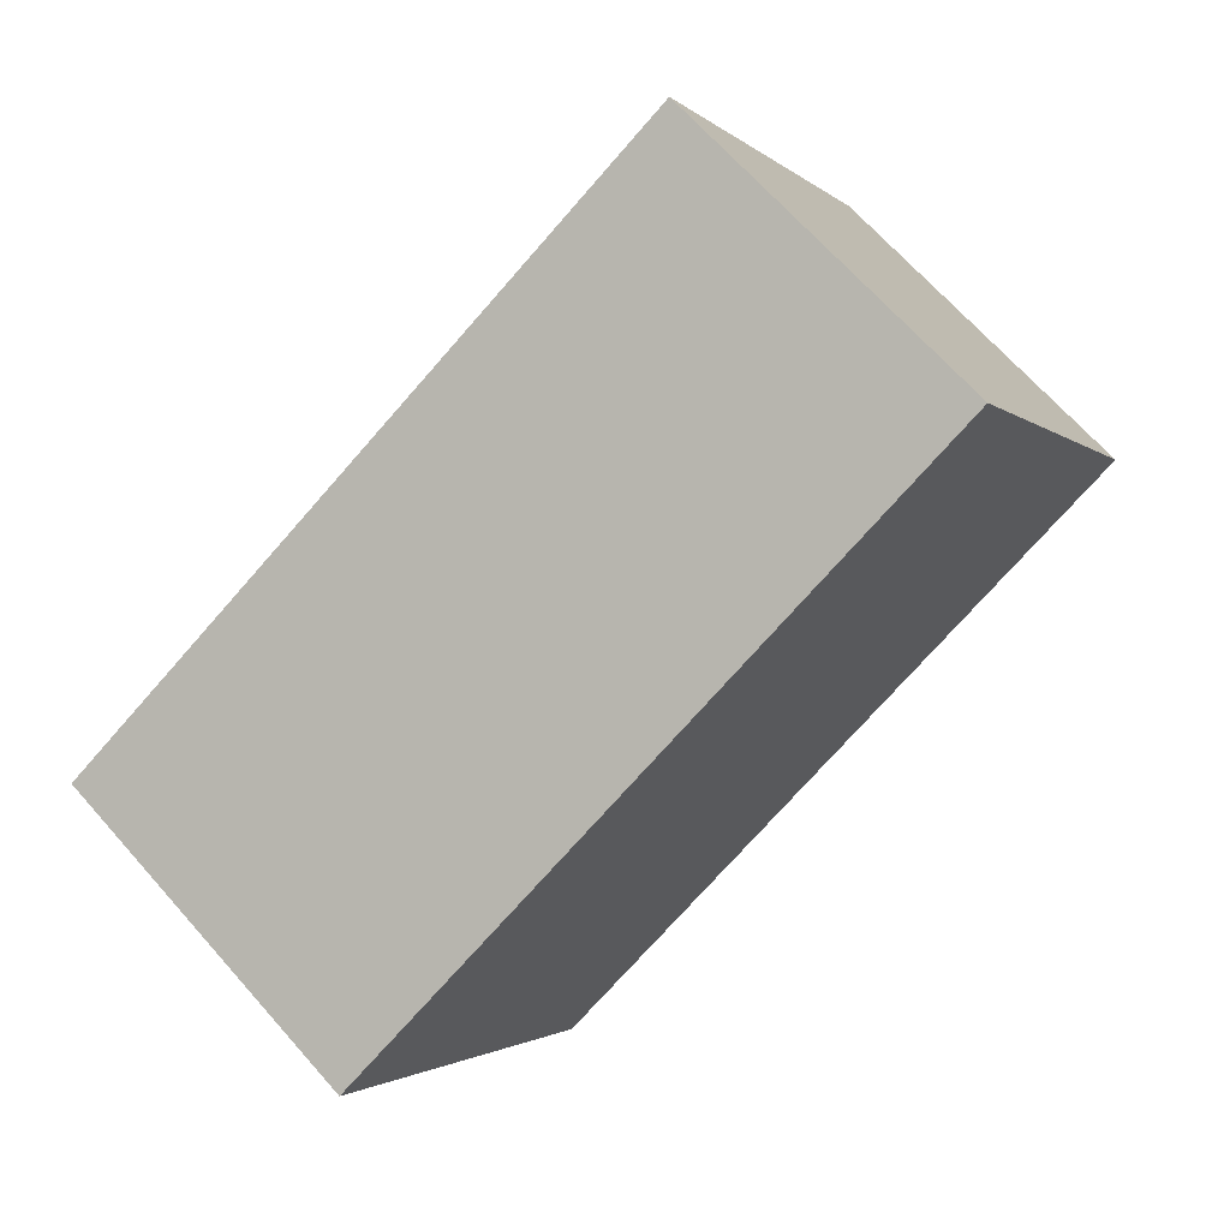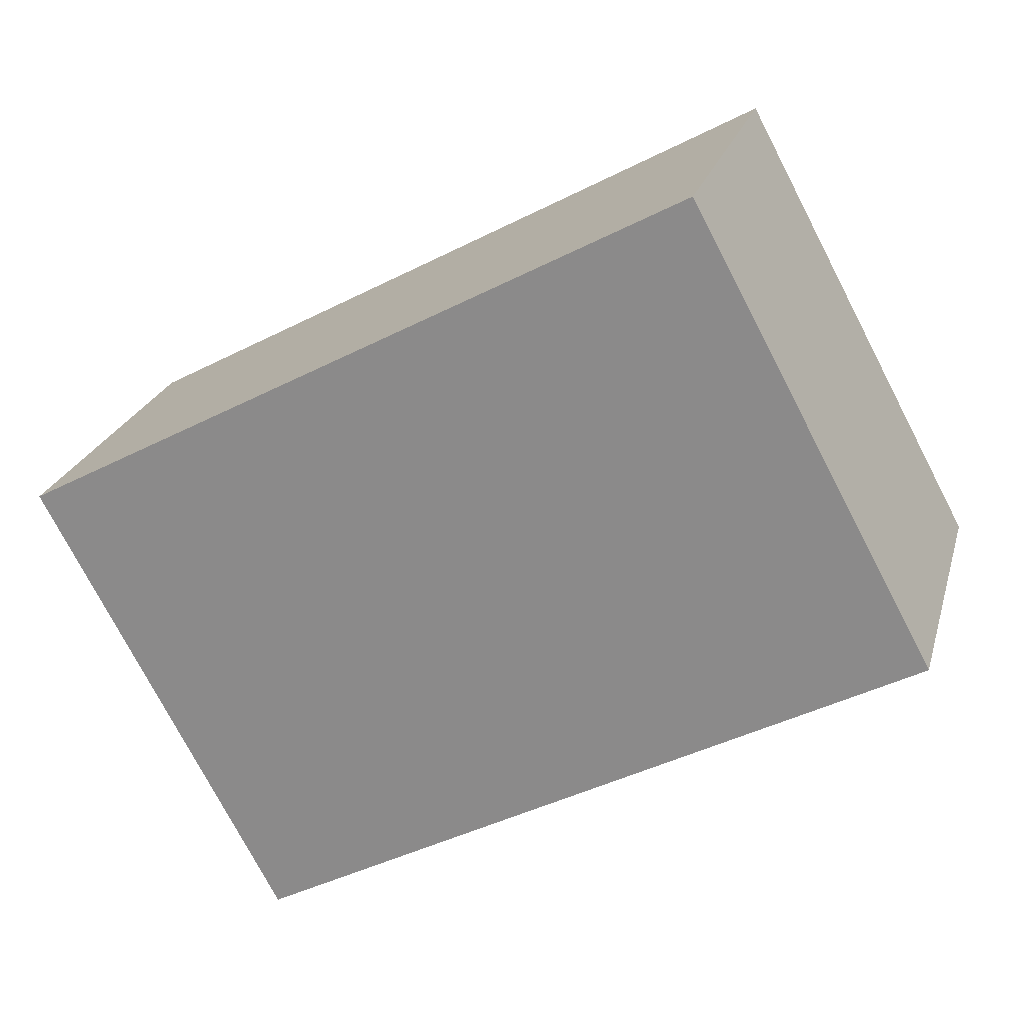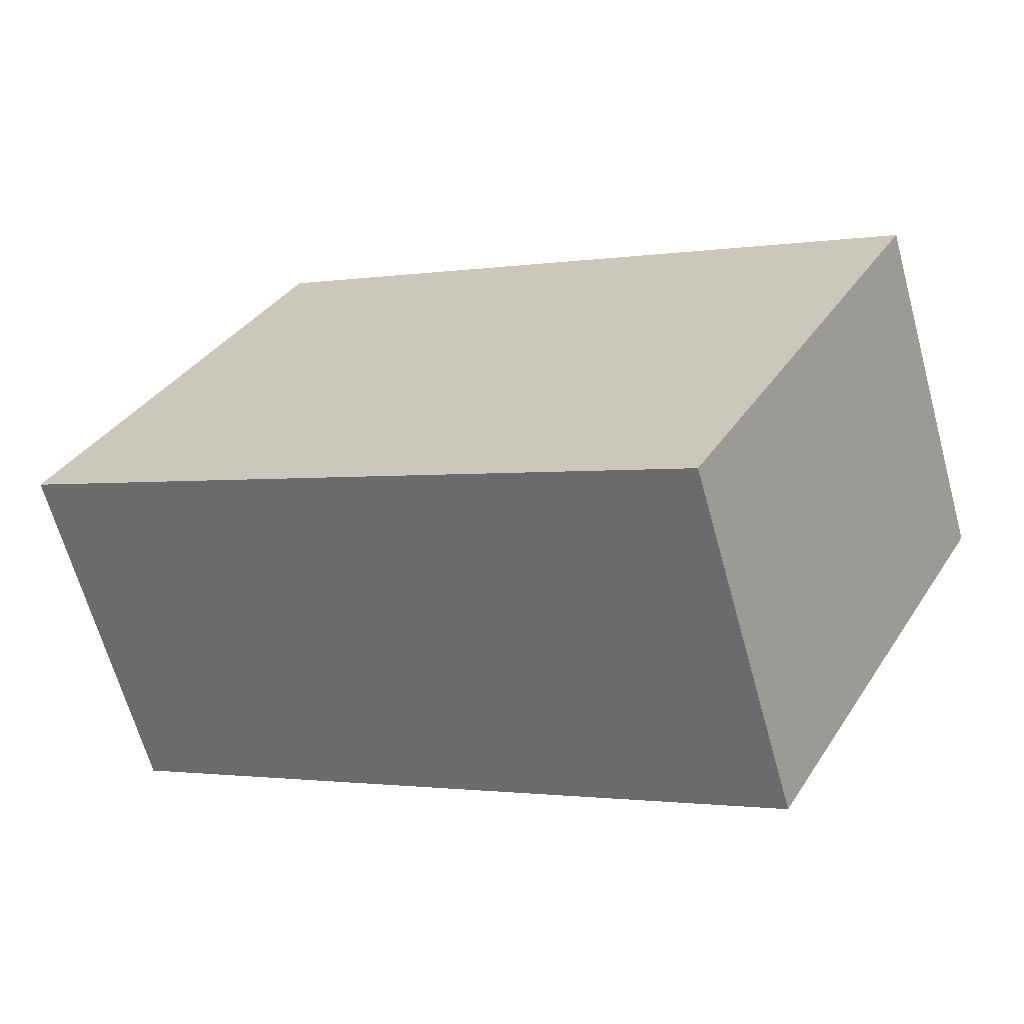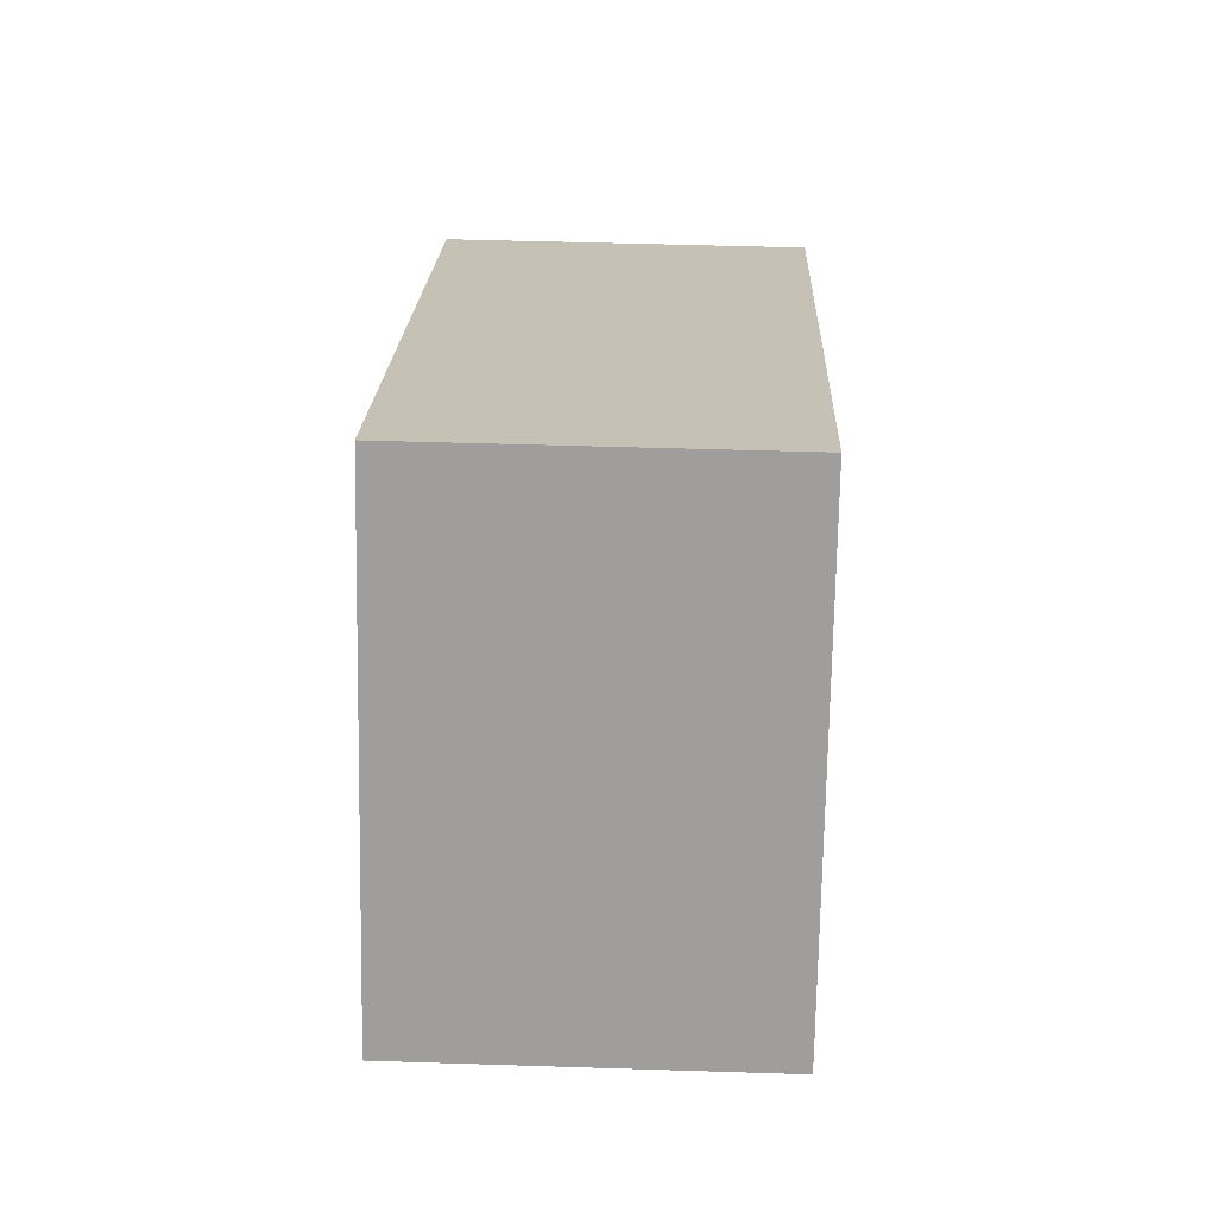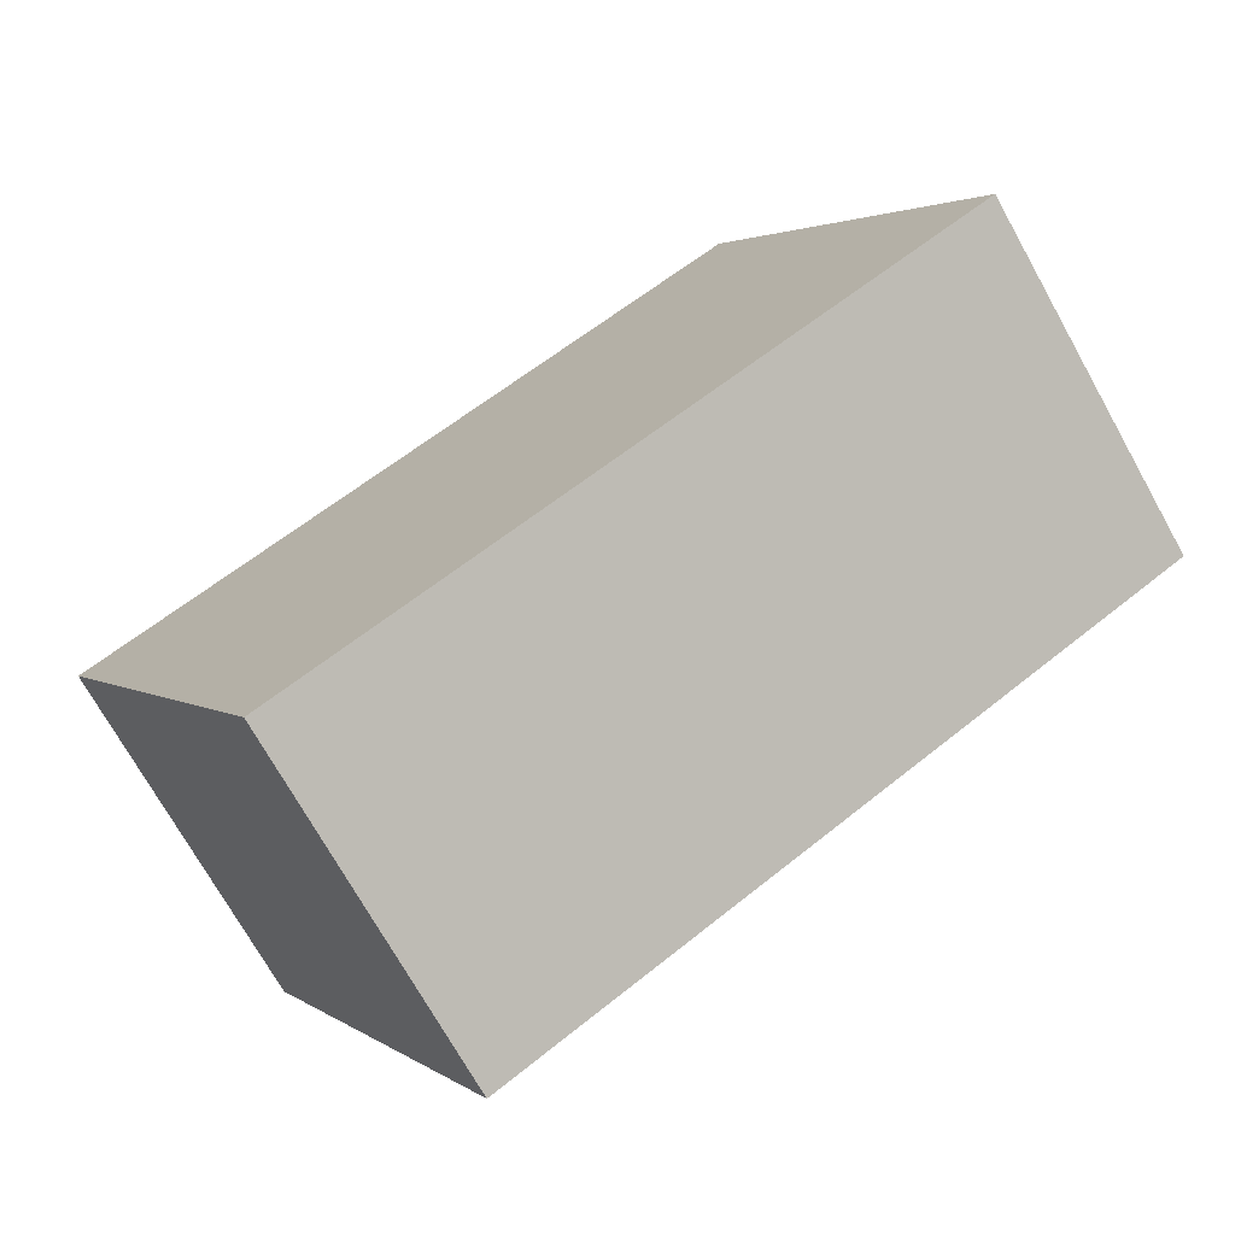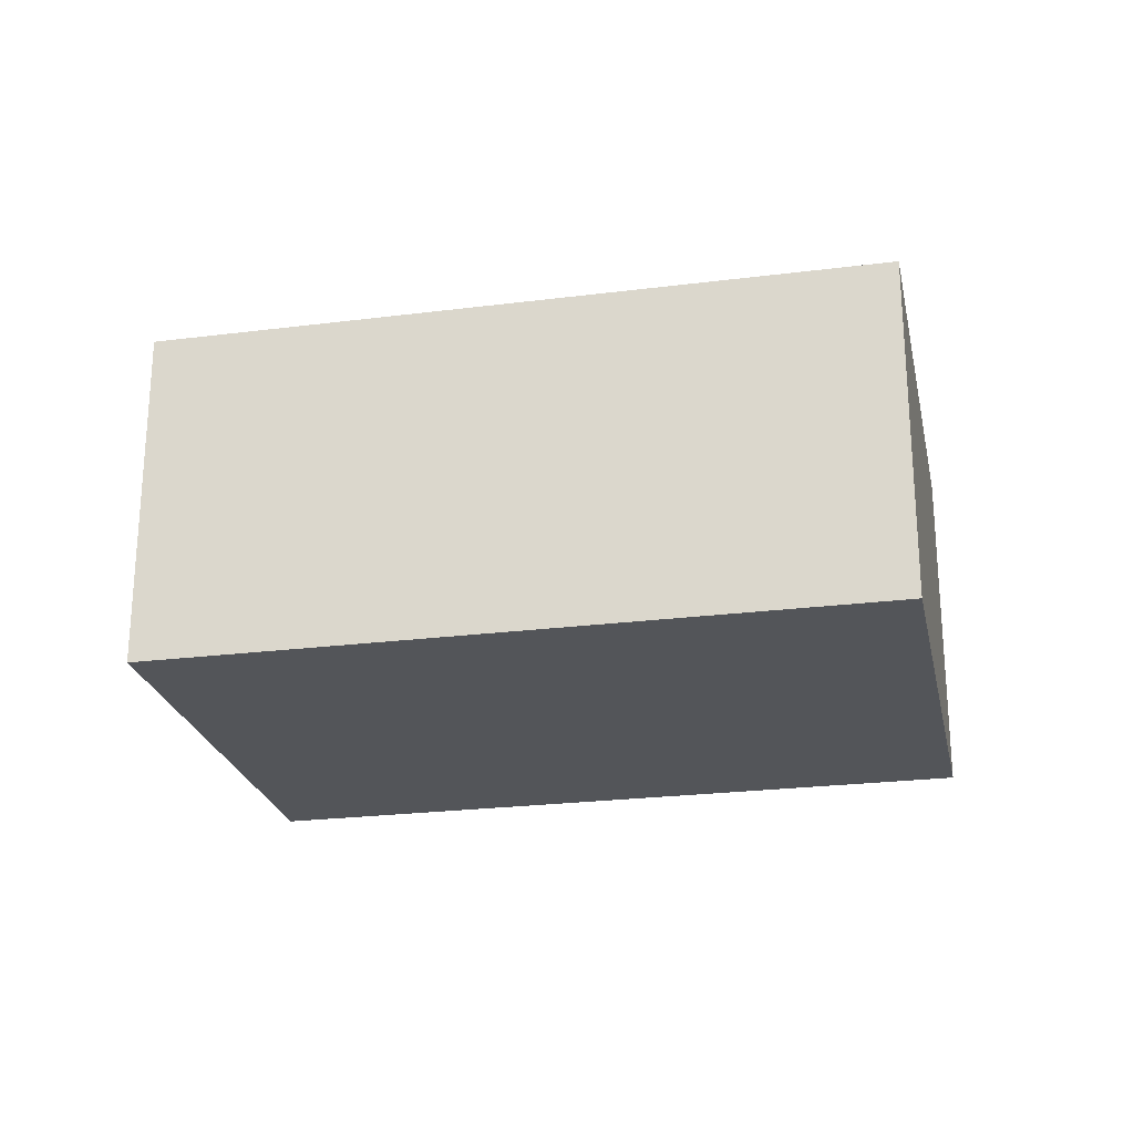
<metadata>
{"format":"obj","ext":"obj","renderer":"f3d","projection":"perspective","resolution":1024,"background":"white","views":[{"elev":68.3,"azim":-41.6,"up":"+Z"},{"elev":23.0,"azim":14.6,"up":"+Z"},{"elev":-65.2,"azim":-164.6,"up":"+Z"},{"elev":47.1,"azim":92.1,"up":"+Z"},{"elev":-72.6,"azim":29.3,"up":"+Z"},{"elev":-24.2,"azim":163.4,"up":"+Y"}]}
</metadata>
<code>
v  0 2.221 1.36e-16
v  5.697 2.221 -0.52
v  1.508 2.221 -2.787
v  4.189 2.221 2.267
v  5.697 3.184e-17 -0.52
v  1.508 1.707e-16 -2.787
v  0 0 0
v  4.189 -1.388e-16 2.267
g defaultobject
f 1 2 3
f 2 1 4
f 5 3 2
f 3 5 6
f 6 1 3
f 1 6 7
f 7 4 1
f 4 7 8
f 8 2 4
f 2 8 5
f 5 7 6
f 7 5 8

</code>
